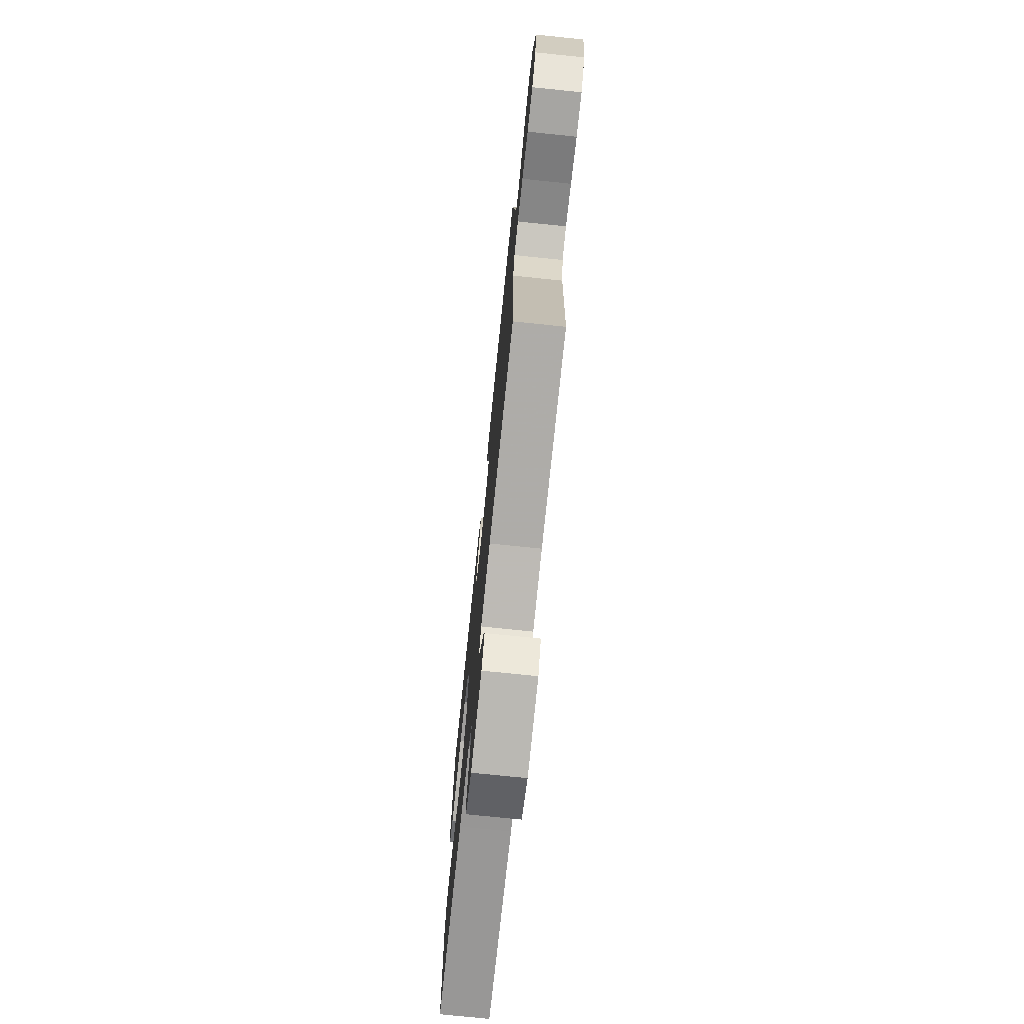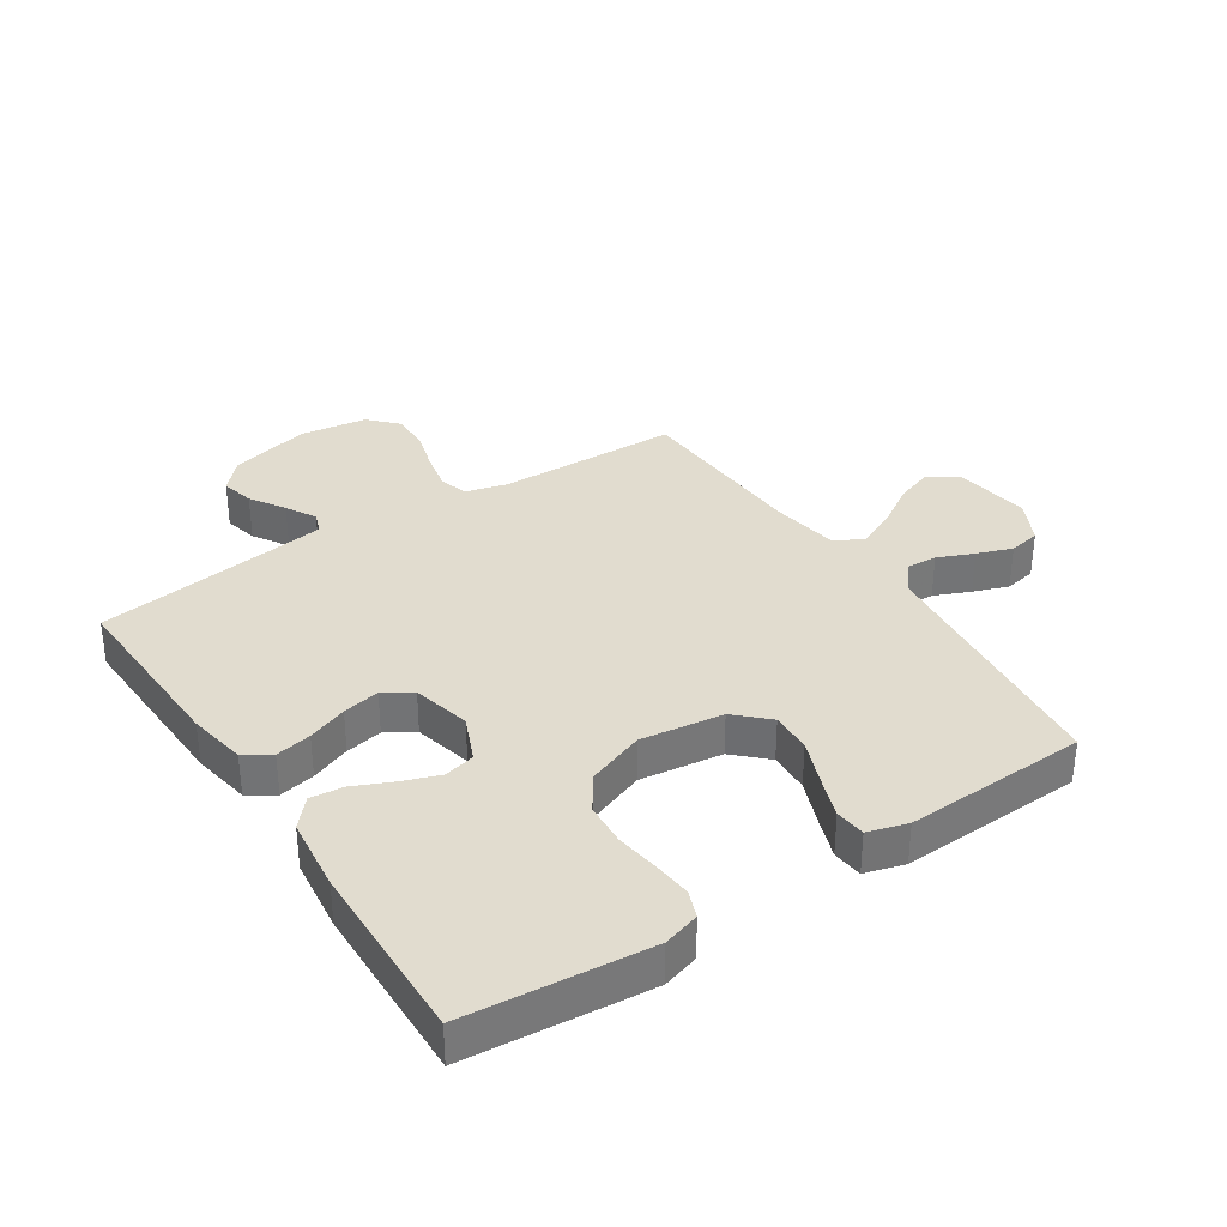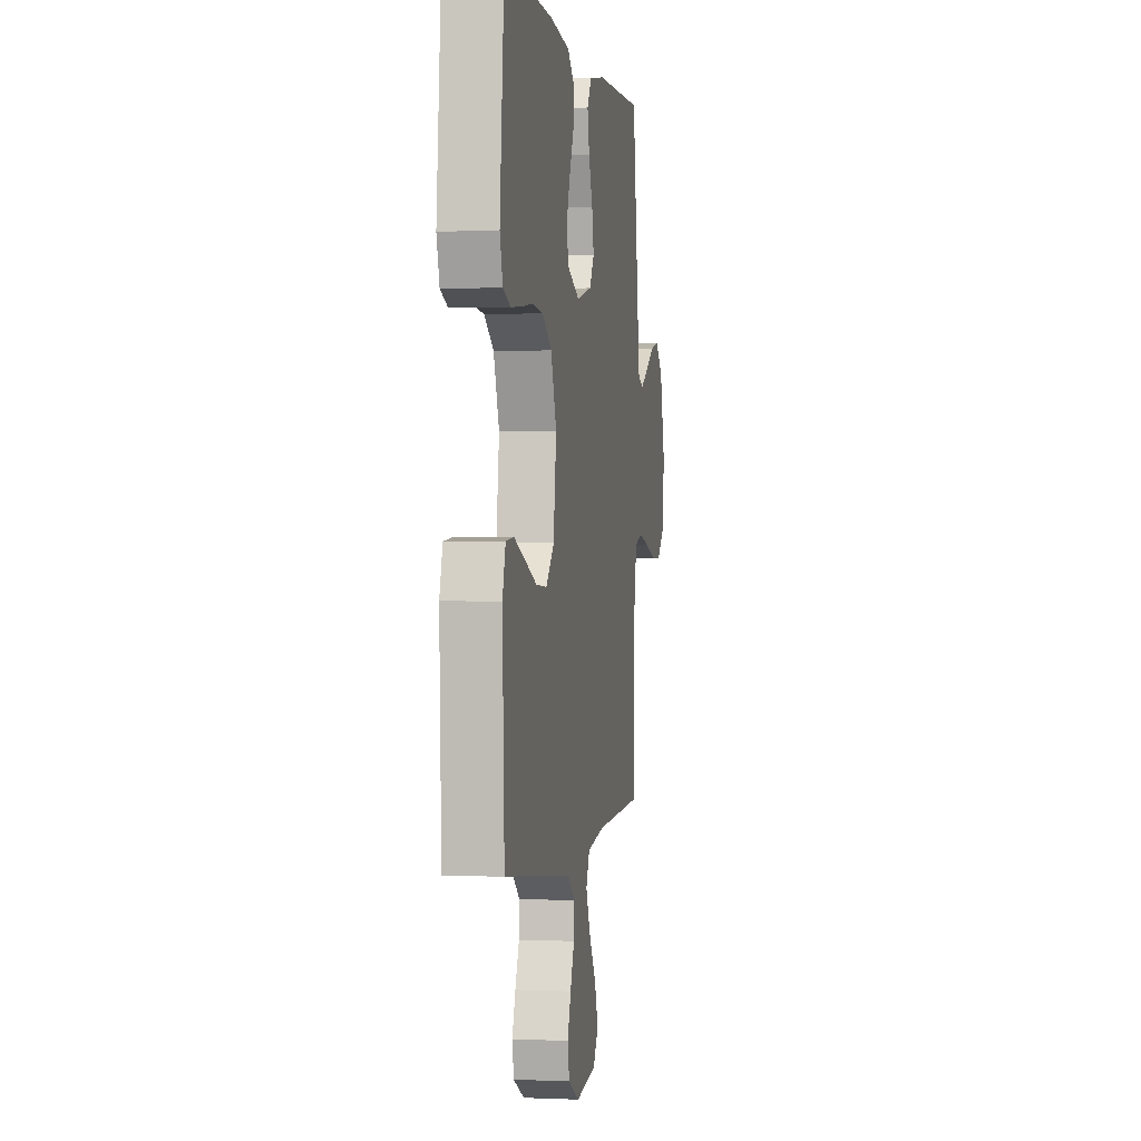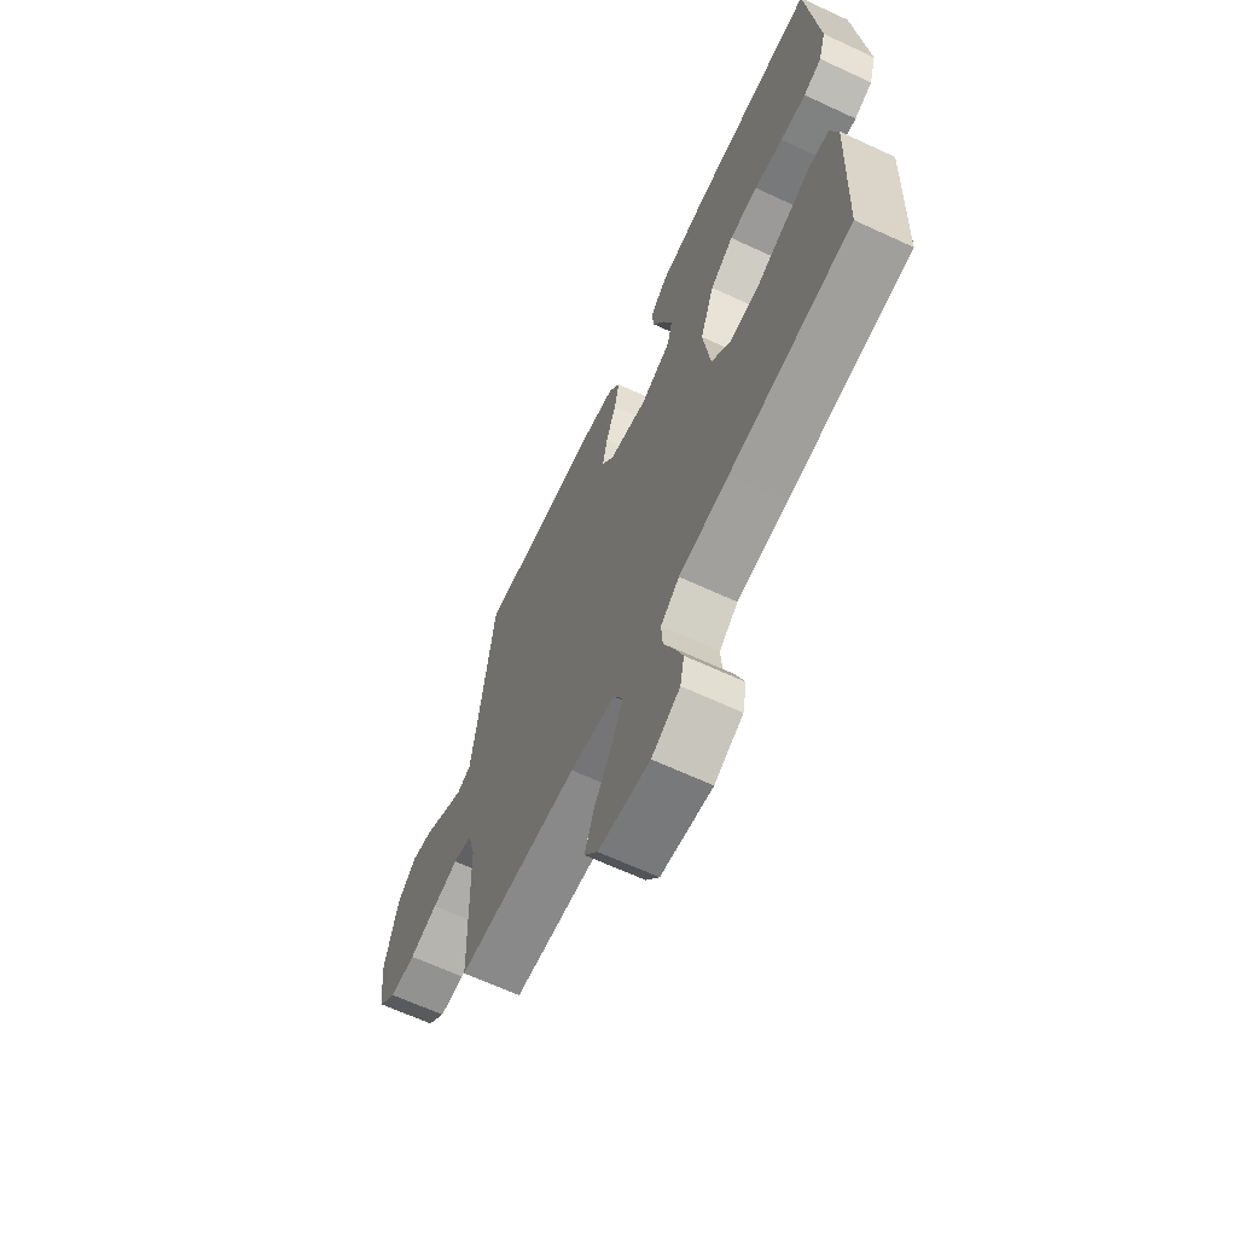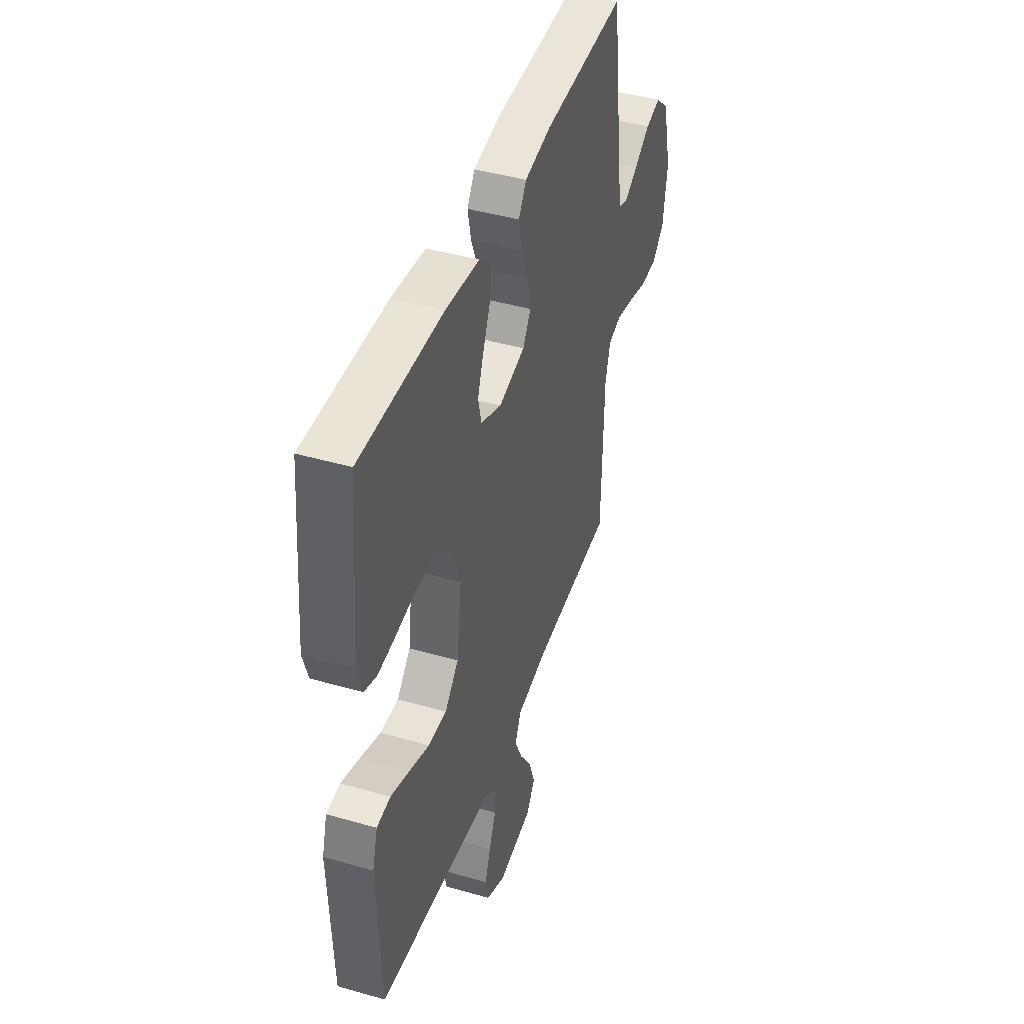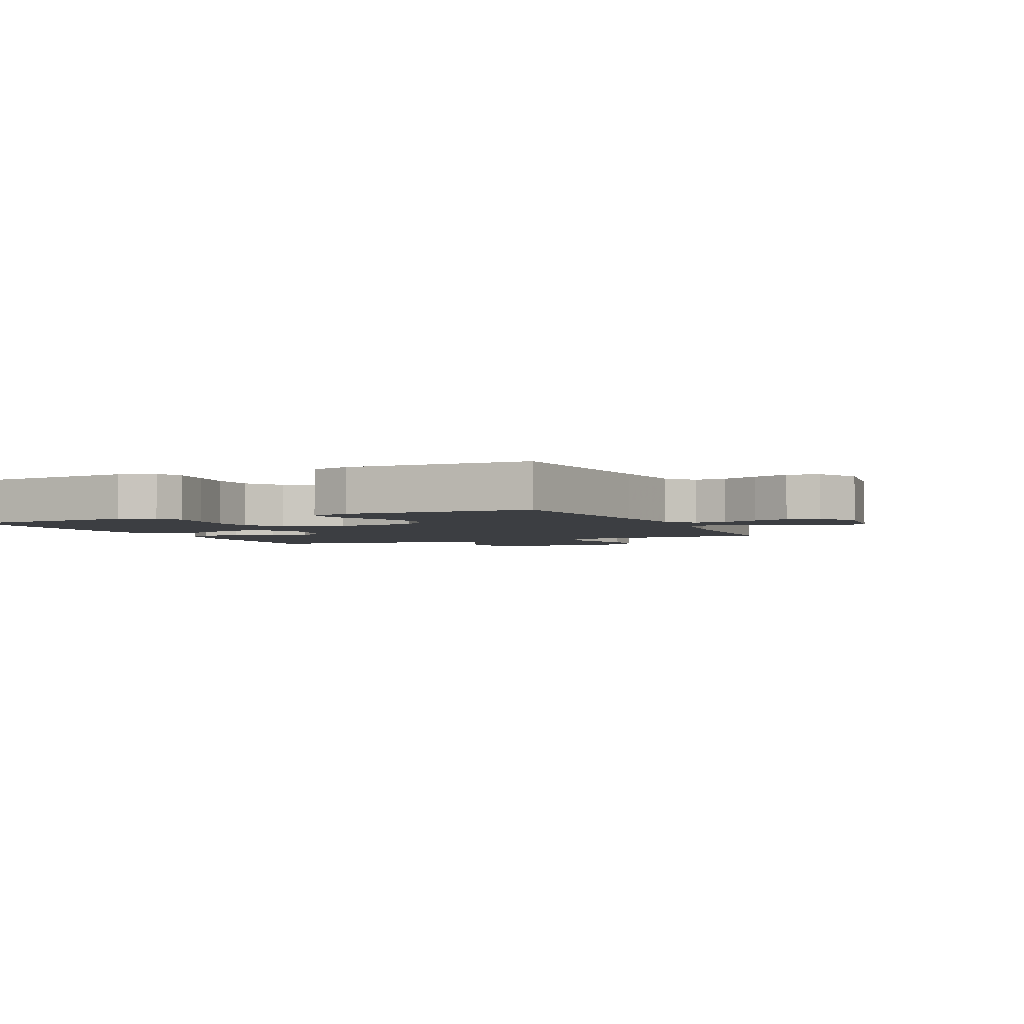
<metadata>
{"format":"obj","ext":"obj","renderer":"f3d","projection":"perspective","resolution":1024,"background":"white","views":[{"elev":-74.5,"azim":-95.9,"up":"+Z"},{"elev":34.3,"azim":56.7,"up":"+Y"},{"elev":0.2,"azim":99.4,"up":"+Z"},{"elev":-65.4,"azim":65.0,"up":"+Z"},{"elev":43.7,"azim":108.7,"up":"+Z"},{"elev":-3.0,"azim":114.6,"up":"+Y"}]}
</metadata>
<code>
v 0.5 0.07 -0.5
v 0.2 0.07 -0.532
v 0.077 0.07 -0.546
v 0.031 0.07 -0.582
v 0.034 0.07 -0.633
v 0.059 0.07 -0.692
v 0.08 0.07 -0.75
v 0.07 0.07 -0.802
v 0 0.07 -0.838
v -0.127 0.07 -0.82
v -0.16 0.07 -0.773
v -0.138 0.07 -0.71
v -0.094 0.07 -0.641
v -0.066 0.07 -0.578
v -0.089 0.07 -0.531
v -0.2 0.07 -0.513
v -0.5 0.07 -0.5
v -0.507 0.07 -0.2
v -0.525 0.07 -0.132
v -0.572 0.07 -0.118
v -0.636 0.07 -0.132
v -0.706 0.07 -0.152
v -0.769 0.07 -0.153
v -0.814 0.07 -0.11
v -0.83 0.07 0
v -0.797 0.07 0.133
v -0.749 0.07 0.177
v -0.694 0.07 0.164
v -0.637 0.07 0.128
v -0.588 0.07 0.1
v -0.553 0.07 0.113
v -0.54 0.07 0.2
v -0.5 0.07 0.5
v -0.2 0.07 0.489
v -0.104 0.07 0.472
v -0.076 0.07 0.429
v -0.088 0.07 0.37
v -0.113 0.07 0.305
v -0.125 0.07 0.244
v -0.096 0.07 0.198
v 0 0.07 0.175
v 0.076 0.07 0.208
v 0.088 0.07 0.259
v 0.066 0.07 0.32
v 0.038 0.07 0.383
v 0.032 0.07 0.437
v 0.077 0.07 0.477
v 0.2 0.07 0.492
v 0.5 0.07 0.5
v 0.527 0.07 0.2
v 0.509 0.07 0.14
v 0.464 0.07 0.123
v 0.4 0.07 0.129
v 0.329 0.07 0.139
v 0.259 0.07 0.134
v 0.201 0.07 0.095
v 0.166 0.07 0
v 0.184 0.07 -0.135
v 0.234 0.07 -0.187
v 0.301 0.07 -0.184
v 0.375 0.07 -0.155
v 0.443 0.07 -0.13
v 0.493 0.07 -0.135
v 0.512 0.07 -0.2
v 0.5 0 -0.5
v 0.2 0 -0.532
v 0.077 0 -0.546
v 0.031 0 -0.582
v 0.034 0 -0.633
v 0.059 0 -0.692
v 0.08 0 -0.75
v 0.07 0 -0.802
v 0 0 -0.838
v -0.127 0 -0.82
v -0.16 0 -0.773
v -0.138 0 -0.71
v -0.094 0 -0.641
v -0.066 0 -0.578
v -0.089 0 -0.531
v -0.2 0 -0.513
v -0.5 0 -0.5
v -0.507 0 -0.2
v -0.525 0 -0.132
v -0.572 0 -0.118
v -0.636 0 -0.132
v -0.706 0 -0.152
v -0.769 0 -0.153
v -0.814 0 -0.11
v -0.83 0 0
v -0.797 0 0.133
v -0.749 0 0.177
v -0.694 0 0.164
v -0.637 0 0.128
v -0.588 0 0.1
v -0.553 0 0.113
v -0.54 0 0.2
v -0.5 0 0.5
v -0.2 0 0.489
v -0.104 0 0.472
v -0.076 0 0.429
v -0.088 0 0.37
v -0.113 0 0.305
v -0.125 0 0.244
v -0.096 0 0.198
v 0 0 0.175
v 0.076 0 0.208
v 0.088 0 0.259
v 0.066 0 0.32
v 0.038 0 0.383
v 0.032 0 0.437
v 0.077 0 0.477
v 0.2 0 0.492
v 0.5 0 0.5
v 0.527 0 0.2
v 0.509 0 0.14
v 0.464 0 0.123
v 0.4 0 0.129
v 0.329 0 0.139
v 0.259 0 0.134
v 0.201 0 0.095
v 0.166 0 0
v 0.184 0 -0.135
v 0.234 0 -0.187
v 0.301 0 -0.184
v 0.375 0 -0.155
v 0.443 0 -0.13
v 0.493 0 -0.135
v 0.512 0 -0.2
f 64 1 2
f 63 64 2
f 62 63 2
f 61 62 2
f 60 61 2
f 59 60 2 3
f 58 59 3 4
f 57 58 4
f 52 53 54
f 51 52 54
f 50 51 54
f 49 50 54
f 48 49 54
f 47 48 54
f 46 47 54
f 45 46 54
f 44 45 54
f 43 44 54 55
f 42 43 55 56
f 36 37 38
f 35 36 38
f 34 35 38
f 33 34 38
f 32 33 38
f 31 32 38 39
f 30 31 39 40
f 27 28 29
f 26 27 29
f 25 26 29
f 24 25 29
f 23 24 29
f 22 23 29
f 21 22 29
f 20 21 29 30
f 30 40 41
f 20 30 41
f 19 20 41
f 16 17 18
f 42 56 57
f 41 42 57
f 19 41 57
f 18 19 57
f 16 18 57
f 15 16 57
f 11 12 13
f 10 11 13
f 9 10 13
f 8 9 13
f 7 8 13
f 6 7 13
f 5 6 13
f 14 15 57 4
f 4 5 13 14
f 66 65 128
f 66 128 127
f 66 127 126
f 66 126 125
f 66 125 124
f 67 66 124 123
f 68 67 123 122
f 68 122 121
f 118 117 116
f 118 116 115
f 118 115 114
f 118 114 113
f 118 113 112
f 118 112 111
f 118 111 110
f 118 110 109
f 118 109 108
f 119 118 108 107
f 120 119 107 106
f 102 101 100
f 102 100 99
f 102 99 98
f 102 98 97
f 102 97 96
f 103 102 96 95
f 104 103 95 94
f 93 92 91
f 93 91 90
f 93 90 89
f 93 89 88
f 93 88 87
f 93 87 86
f 93 86 85
f 94 93 85 84
f 105 104 94
f 105 94 84
f 105 84 83
f 82 81 80
f 121 120 106
f 121 106 105
f 121 105 83
f 121 83 82
f 121 82 80
f 121 80 79
f 77 76 75
f 77 75 74
f 77 74 73
f 77 73 72
f 77 72 71
f 77 71 70
f 77 70 69
f 68 121 79 78
f 78 77 69 68
f 1 65 66 2
f 2 66 67 3
f 3 67 68 4
f 4 68 69 5
f 5 69 70 6
f 6 70 71 7
f 7 71 72 8
f 8 72 73 9
f 9 73 74 10
f 10 74 75 11
f 11 75 76 12
f 12 76 77 13
f 13 77 78 14
f 14 78 79 15
f 15 79 80 16
f 16 80 81 17
f 17 81 82 18
f 18 82 83 19
f 19 83 84 20
f 20 84 85 21
f 21 85 86 22
f 22 86 87 23
f 23 87 88 24
f 24 88 89 25
f 25 89 90 26
f 26 90 91 27
f 27 91 92 28
f 28 92 93 29
f 29 93 94 30
f 30 94 95 31
f 31 95 96 32
f 32 96 97 33
f 33 97 98 34
f 34 98 99 35
f 35 99 100 36
f 36 100 101 37
f 37 101 102 38
f 38 102 103 39
f 39 103 104 40
f 40 104 105 41
f 41 105 106 42
f 42 106 107 43
f 43 107 108 44
f 44 108 109 45
f 45 109 110 46
f 46 110 111 47
f 47 111 112 48
f 48 112 113 49
f 49 113 114 50
f 50 114 115 51
f 51 115 116 52
f 52 116 117 53
f 53 117 118 54
f 54 118 119 55
f 55 119 120 56
f 56 120 121 57
f 57 121 122 58
f 58 122 123 59
f 59 123 124 60
f 60 124 125 61
f 61 125 126 62
f 62 126 127 63
f 63 127 128 64
f 64 128 65 1

</code>
